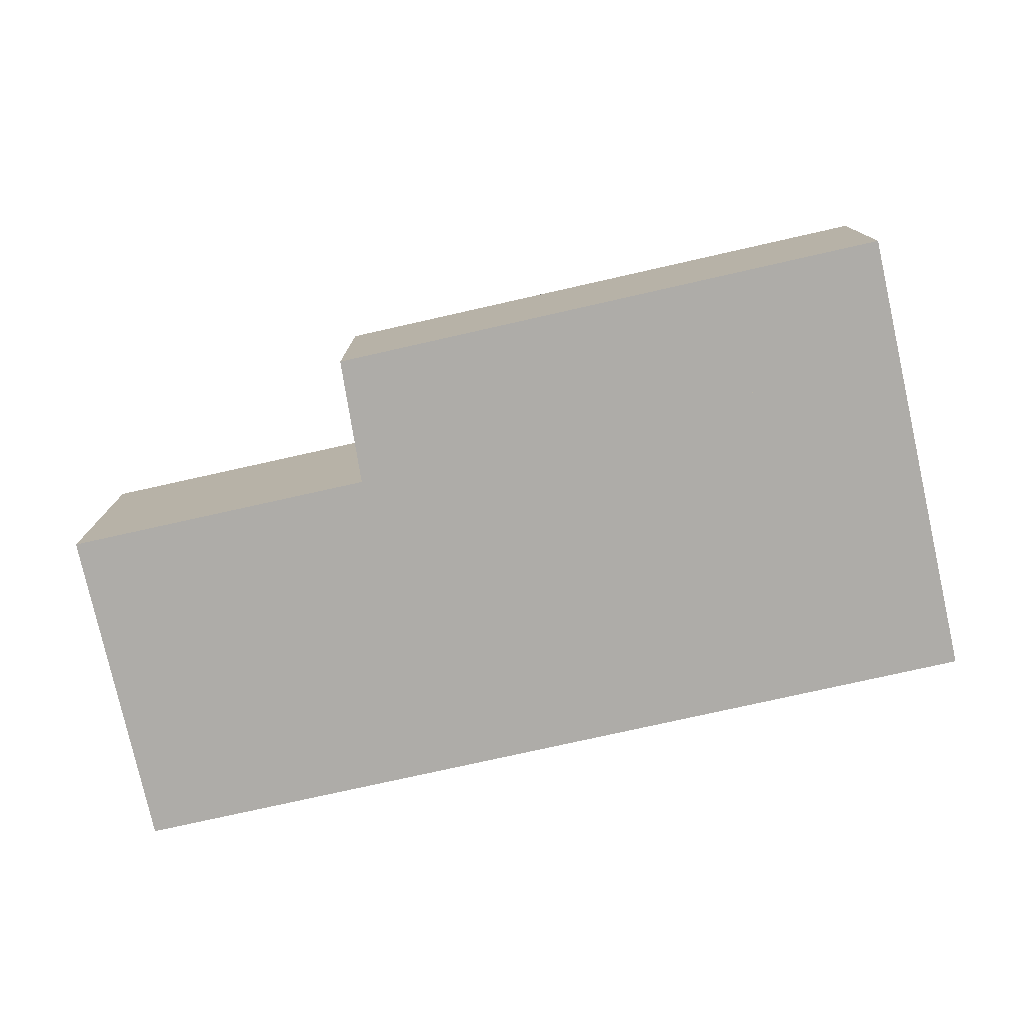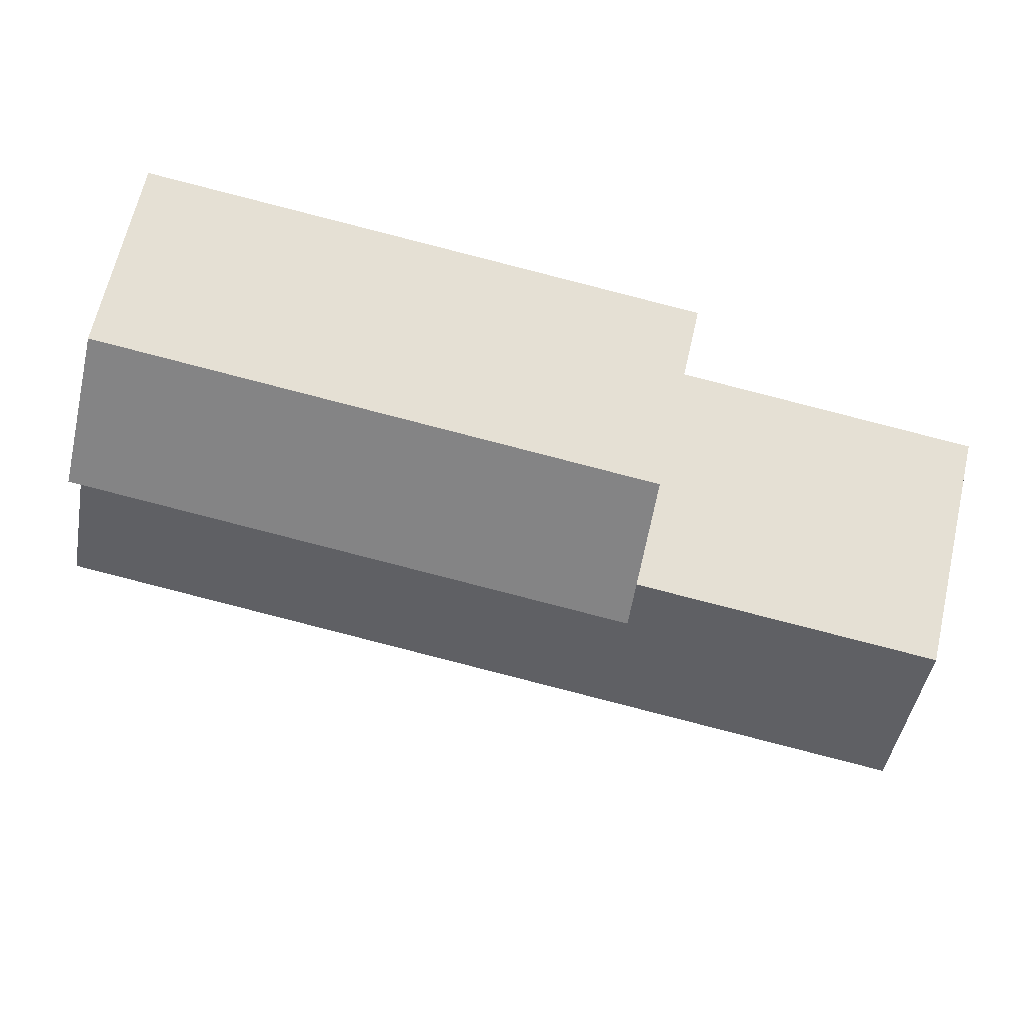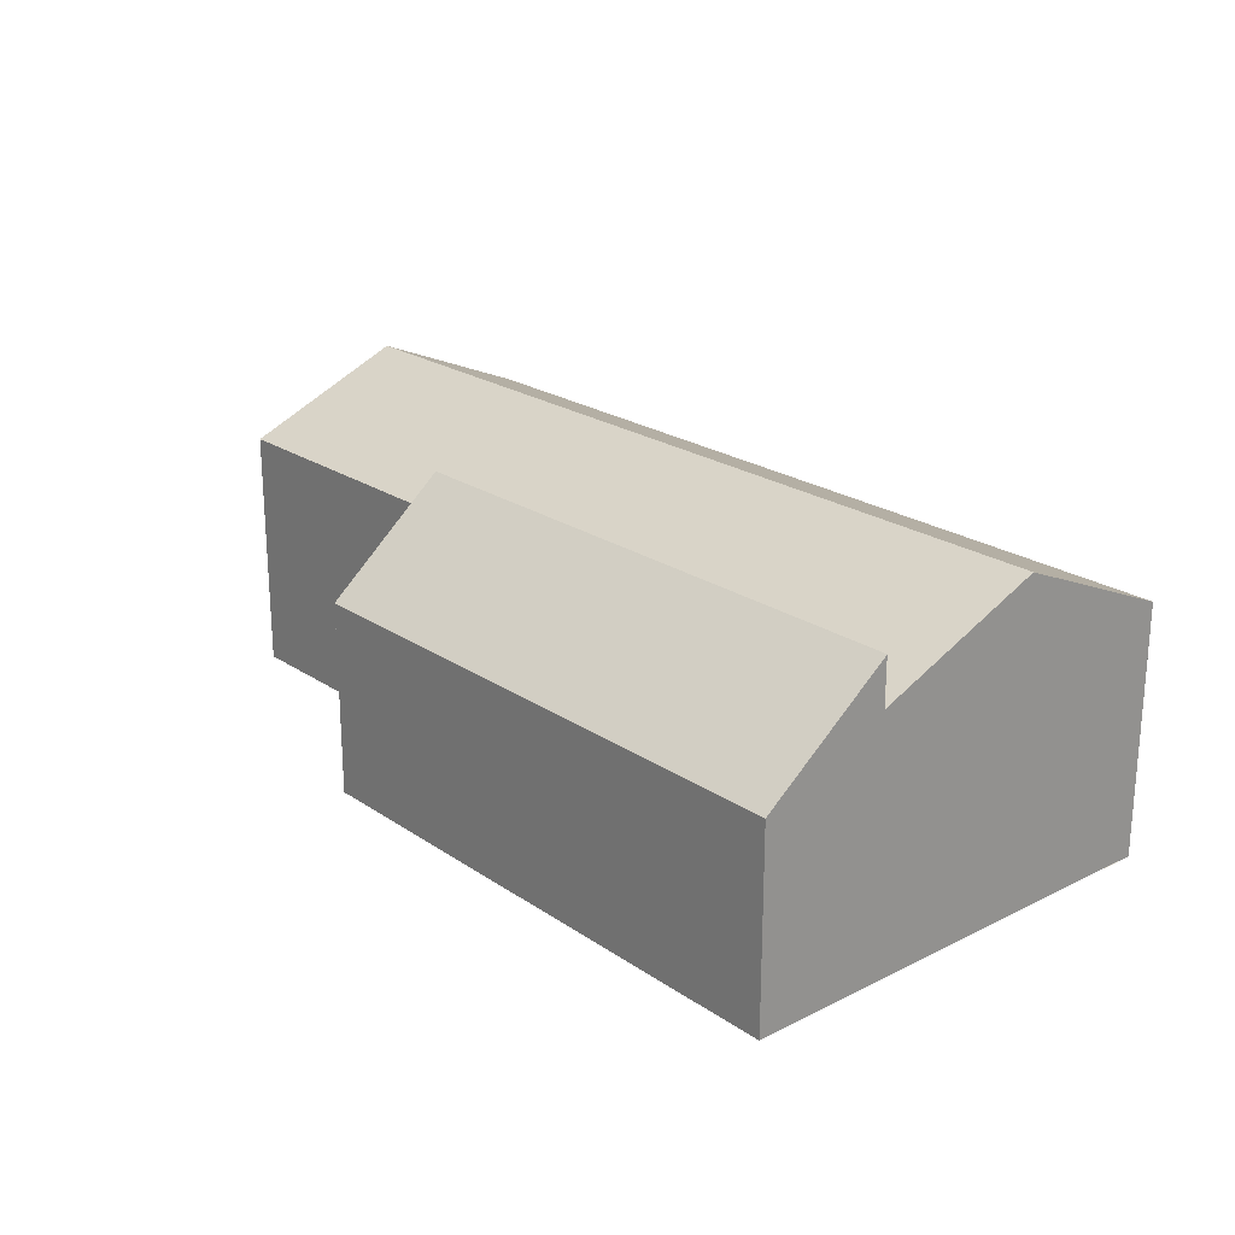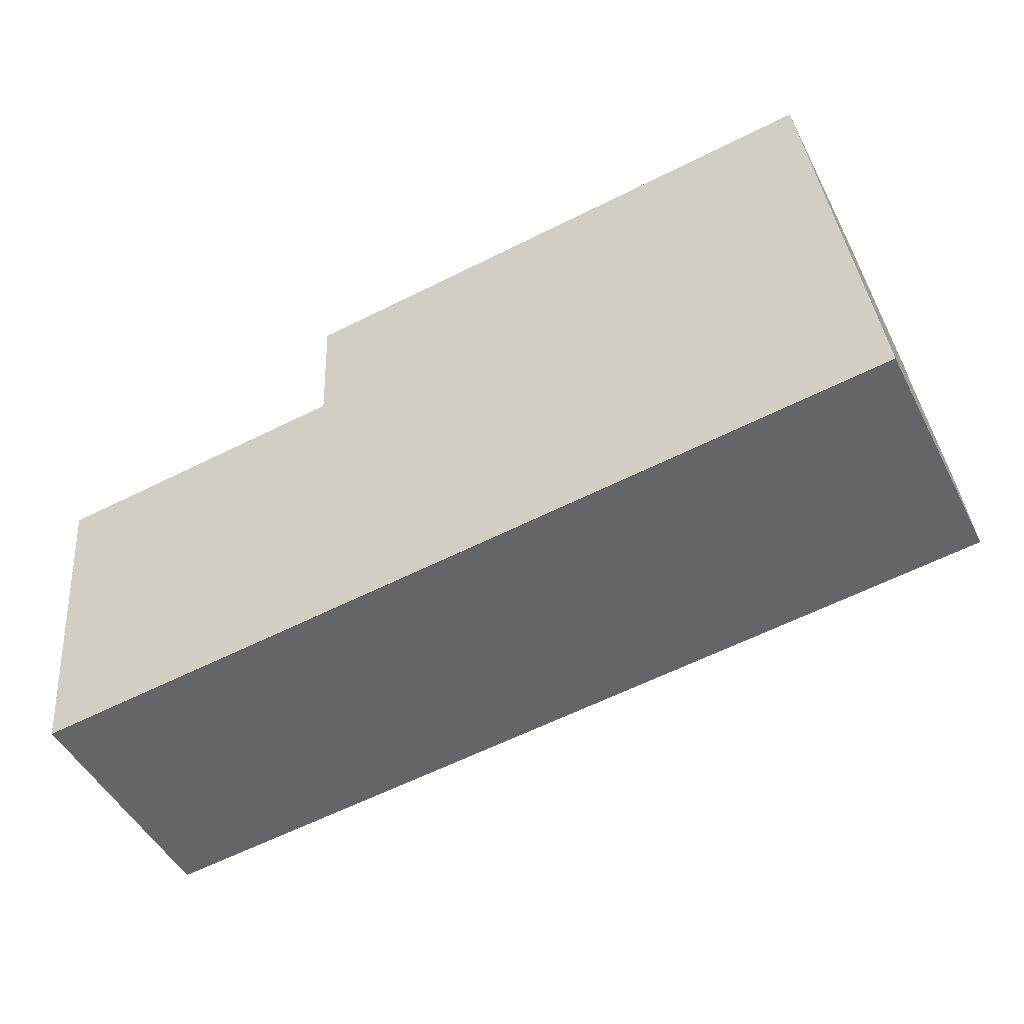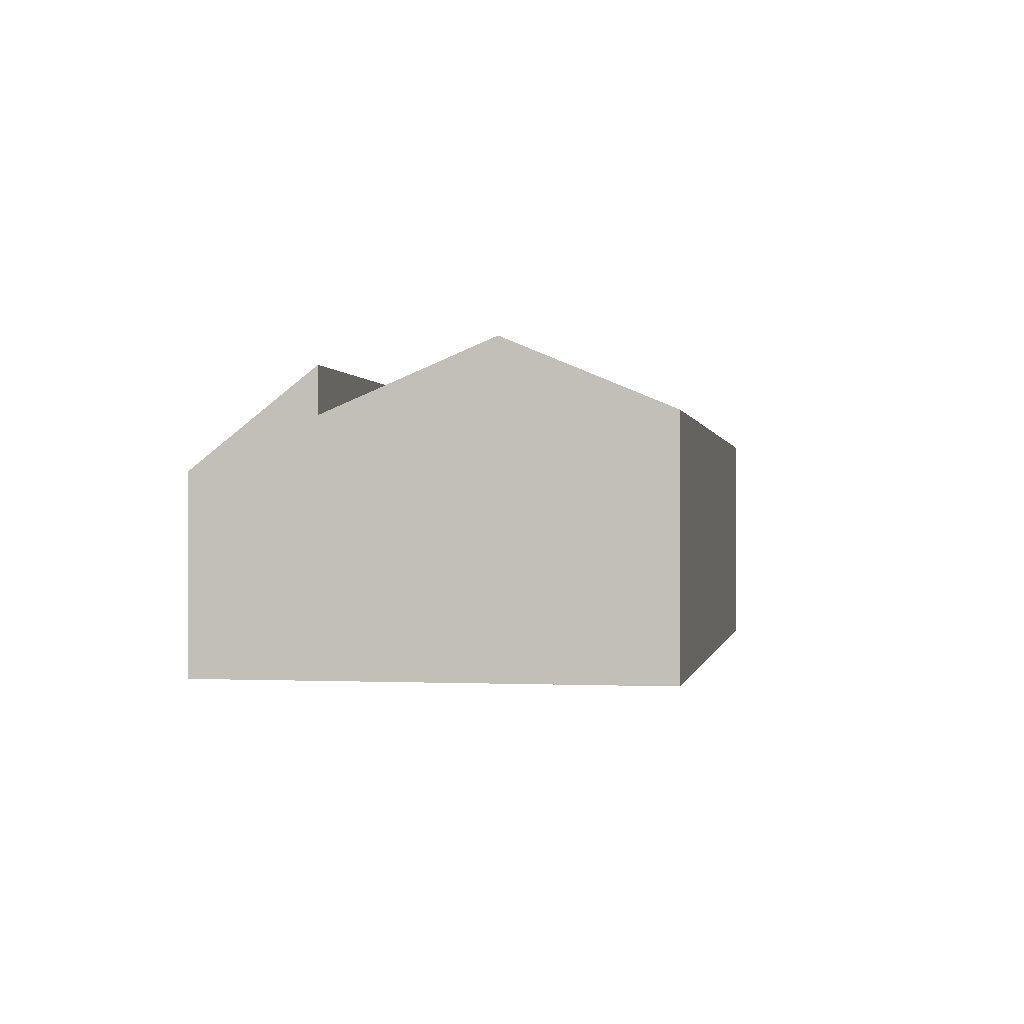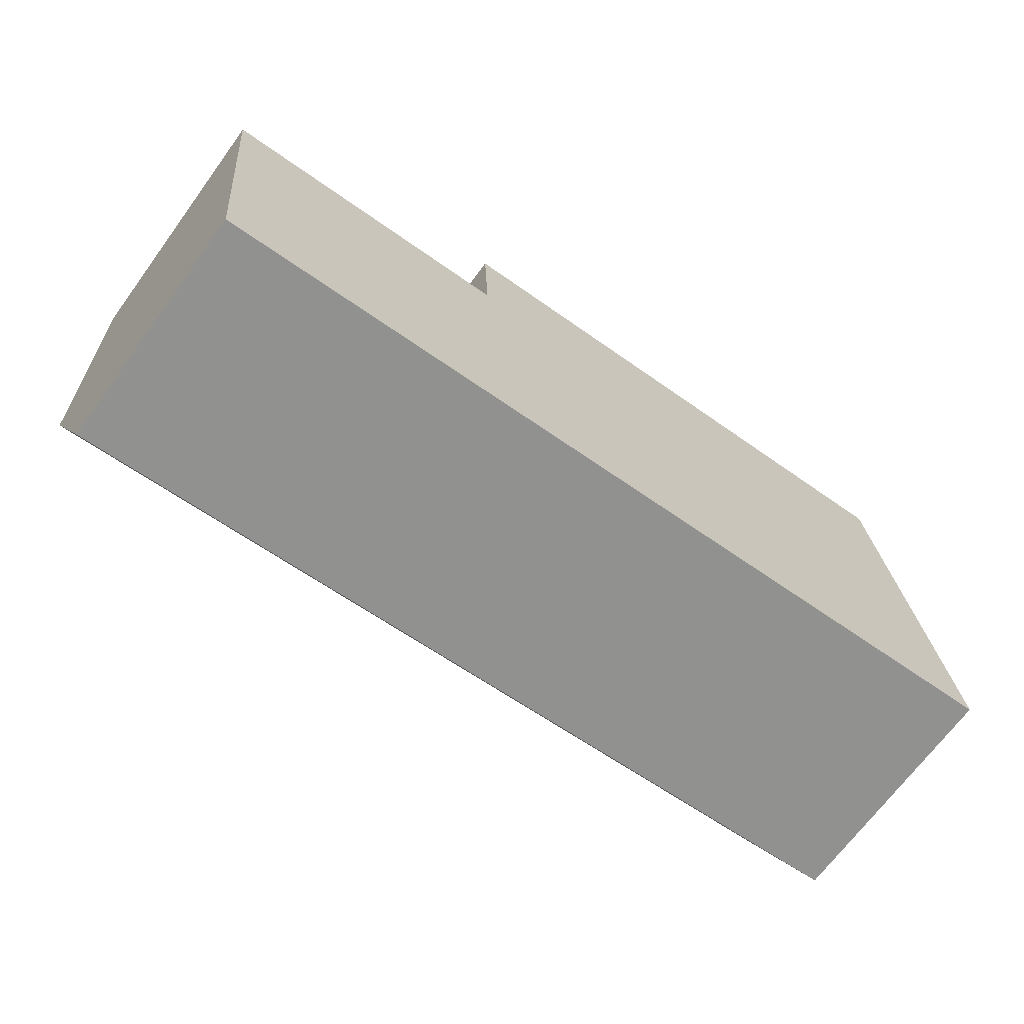
<metadata>
{"format":"obj","ext":"obj","renderer":"f3d","projection":"perspective","resolution":1024,"background":"white","views":[{"elev":-76.9,"azim":6.7,"up":"+Y"},{"elev":65.4,"azim":-167.0,"up":"+Z"},{"elev":22.4,"azim":43.1,"up":"+Y"},{"elev":-48.4,"azim":26.3,"up":"+Z"},{"elev":-0.3,"azim":94.0,"up":"+Y"},{"elev":-69.0,"azim":-36.3,"up":"+Z"}]}
</metadata>
<code>
v  8.455 5.384 4.461
v  24.43 8.097 2.635
v  8.592 8.092 0.978
v  18.69 5.382 5.538
v  20.27 5.381 5.705
v  24.06 5.38 6.103
v  8.455 -2.732e-16 4.461
v  24.06 -3.737e-16 6.103
v  18.69 -3.391e-16 5.538
v  20.27 -3.493e-16 5.705
v  24.43 -1.613e-16 2.635
v  8.592 -5.989e-17 0.978
v  9.455 6.847 -8.271
v  24.95 8.767 -2.032
v  25.44 6.847 -6.599
v  8.83 8.767 -3.717
v  9.328 6.847 -8.284
v  0.874 6.847 -9.168
v  0.438 8.767 -4.594
v  0 6.839 4.188e-16
v  8.33 6.845 0.858
v  8.596 6.845 0.885
v  24.43 6.806 2.635
v  8.592 6.806 0.978
v  25.44 4.041e-16 -6.599
v  24.95 1.244e-16 -2.032
v  9.455 5.065e-16 -8.271
v  9.328 5.072e-16 -8.284
v  0.874 5.614e-16 -9.168
v  0 0 0
v  0.438 2.813e-16 -4.594
v  8.596 -5.419e-17 0.885
v  8.33 -5.254e-17 0.858
g defaultobject
f 1 2 3
f 2 1 4
f 2 4 5
f 2 5 6
f 7 4 1
f 4 7 5
f 5 7 6
f 6 7 8
f 8 7 9
f 8 9 10
f 6 11 2
f 11 6 8
f 11 3 2
f 3 11 12
f 12 1 3
f 1 12 7
f 10 11 8
f 11 10 12
f 12 10 9
f 12 9 7
f 13 14 15
f 14 13 16
f 16 13 17
f 16 17 18
f 16 18 19
f 20 16 19
f 16 20 21
f 16 21 22
f 23 16 24
f 16 23 14
f 11 14 23
f 14 11 15
f 15 11 25
f 25 11 26
f 25 13 15
f 13 25 27
f 13 27 17
f 17 27 18
f 18 27 28
f 18 28 29
f 29 19 18
f 19 29 20
f 20 29 30
f 30 29 31
f 32 24 22
f 24 32 12
f 30 21 20
f 21 30 33
f 21 33 22
f 22 33 32
f 12 23 24
f 23 12 11
f 28 31 29
f 31 28 30
f 30 28 33
f 33 28 27
f 33 27 25
f 33 25 32
f 32 25 12
f 12 25 11
f 11 25 26

</code>
